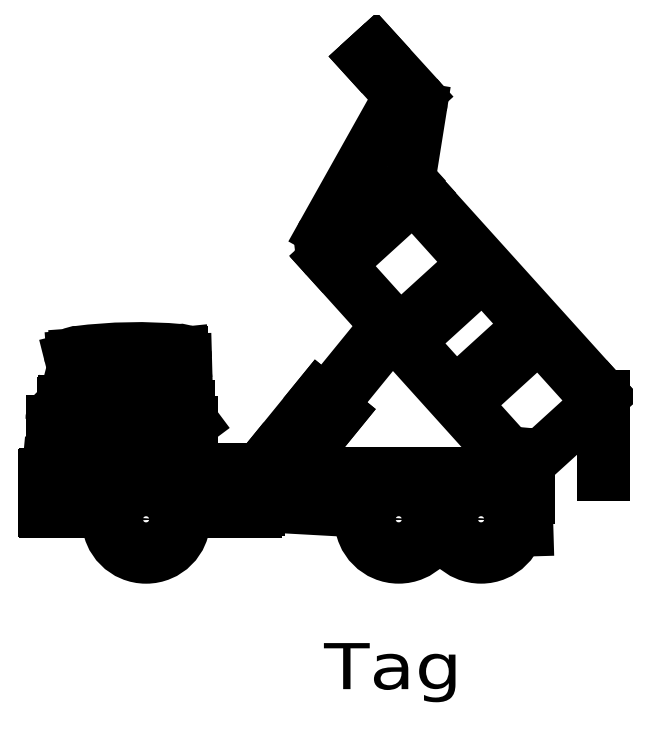
<metadata>
{"format":"dxf","ext":"dxf","renderer":"ezdxf+matplotlib","layout":"modelspace","background":"white","min_lineweight":24,"dpi":150}
</metadata>
<code>
0
SECTION
2
ENTITIES
0
LINE
360
4D
8
0
10
2.12
20
10.64
30
0
11
3.9
21
8.684
31
0
0
LINE
360
50
8
0
10
1.65
20
10.21
30
0
11
3.082
21
8.638
31
0
0
LINE
360
53
8
0
10
0.06275
20
1.907
30
0
11
7.311
21
-6.132
31
0
0
LINE
360
56
8
0
10
3.082
20
8.638
30
0
11
-0.06461
21
3.023
31
0
0
LINE
360
59
8
0
10
4.011
20
4.699
30
0
11
0.6887
21
1.677
31
0
0
LINE
360
5C
8
0
10
0.2445
20
2.165
30
0
11
7.728
21
-6.132
31
0
0
LINE
360
5F
8
0
10
3.587
20
5.205
30
0
11
0.01859
21
1.959
31
0
0
LINE
360
62
8
0
10
2.525
20
-0.8712
30
0
11
0.03587
21
-3.927
31
0
0
LINE
360
65
8
0
10
2.801
20
-1.166
30
0
11
0.3463
21
-4.18
31
0
0
LINE
360
68
8
0
10
-2.501
20
-6.901
30
0
11
8.517
21
-6.901
31
0
0
ARC
360
6B
8
0
10
3.094
20
-8.869
30
0
40
1.532
50
-124.2
51
17.42
0
CIRCLE
360
6E
8
0
10
3.094
20
-8.869
30
0
40
0.8084
0
CIRCLE
360
71
8
0
10
3.094
20
-8.869
30
0
40
0.9096
0
CIRCLE
360
74
8
0
10
3.094
20
-8.869
30
0
40
1.629
0
ARC
360
77
8
0
10
3.094
20
-8.869
30
0
40
1.532
50
80.69
51
134.1
0
LINE
360
7A
8
0
10
-9.494
20
-2.208
30
0
11
-7.896
21
-2.208
31
0
0
LINE
360
7D
8
0
10
-9.362
20
-4.018
30
0
11
-7.55
21
-4.018
31
0
0
LINE
360
80
8
0
10
-5.867
20
-2.018
30
0
11
-9.496
21
-2.018
31
0
0
LINE
360
83
8
0
10
-11.31
20
-6.145
30
0
11
-5.583
21
-6.145
31
0
0
LINE
360
86
8
0
10
-9.065
20
-1.913
30
0
11
-5.849
21
-1.913
31
0
0
ARC
360
89
8
0
10
-7.705
20
-21.33
30
0
40
19.58
50
84.81
51
97.31
0
LINE
360
8C
8
0
10
-9.231
20
-4.171
30
0
11
-5.546
21
-4.171
31
0
0
CIRCLE
360
8F
8
0
10
-7.358
20
-8.871
30
0
40
0.9096
0
ARC
360
92
8
0
10
-7.358
20
-8.871
30
0
40
1.532
50
-124.2
51
17.42
0
ARC
360
95
8
0
10
-7.387
20
-8.335
30
0
40
2.161
50
2.238
51
176.9
0
ARC
360
98
8
0
10
-7.376
20
-8.714
30
0
40
1.939
50
12.79
51
166.5
0
CIRCLE
360
9B
8
0
10
-7.358
20
-8.871
30
0
40
1.629
0
ARC
360
9E
8
0
10
-7.358
20
-8.871
30
0
40
1.532
50
80.69
51
134.1
0
LINE
360
A1
8
0
10
-9.951
20
-4.171
30
0
11
-9.787
21
-6.937
31
0
0
ARC
360
A4
8
0
10
-11.28
20
-6.541
30
0
40
0.1515
50
100.6
51
190.9
0
LINE
360
A7
8
0
10
-11.56
20
-6.954
30
0
11
-9.049
21
-6.954
31
0
0
LINE
360
AA
8
0
10
-11.08
20
-7.155
30
0
11
-9.197
21
-7.155
31
0
0
LINE
360
AD
8
0
10
-11.56
20
-8.62
30
0
11
-9.87
21
-8.62
31
0
0
LINE
360
B0
8
0
10
-11.43
20
-6.57
30
0
11
-11.47
21
-6.954
31
0
0
ARC
360
B3
8
0
10
-11.56
20
-7.012
30
0
40
0.0576
50
90
51
180
0
ARC
360
B6
8
0
10
-11.56
20
-8.562
30
0
40
0.0576
50
180
51
270
0
LINE
360
B9
8
0
10
-11.62
20
-7.011
30
0
11
-11.62
21
-8.562
31
0
0
ARC
360
BC
8
0
10
-9.401
20
-8.228
30
0
40
0.144
50
176.9
51
346.5
0
ARC
360
BF
8
0
10
-9.87
20
-8.562
30
0
40
0.0576
50
-90
51
0
0
LINE
360
C2
8
0
10
-9.812
20
-8.429
30
0
11
-8.796
21
-8.325
31
0
0
LINE
360
C5
8
0
10
-9.812
20
-8.562
30
0
11
-9.812
21
-7.153
31
0
0
LINE
360
C8
8
0
10
-9.416
20
-2.224
30
0
11
-9.389
21
-2.452
31
0
0
LINE
360
CB
8
0
10
-9.543
20
-2.267
30
0
11
-9.543
21
-2.354
31
0
0
LINE
360
CE
8
0
10
-10.52
20
-2.196
30
0
11
-10.1
21
-3.874
31
0
0
ARC
360
D1
8
0
10
-10.05
20
-2.306
30
0
40
0.0576
50
94.19
51
194.2
0
LINE
360
D4
8
0
10
-11.31
20
-6.393
30
0
11
-9.909
21
-6.393
31
0
0
LINE
360
D7
8
0
10
-10.85
20
-4.018
30
0
11
-10.06
21
-4.018
31
0
0
ARC
360
DA
8
0
10
-10.74
20
-4.747
30
0
40
0.576
50
90
51
180
0
ARC
360
DD
8
0
10
-10.71
20
-4.737
30
0
40
0.1282
50
127.6
51
239.3
0
LINE
360
E0
8
0
10
-11.31
20
-4.747
30
0
11
-11.31
21
-6.393
31
0
0
LINE
360
E3
8
0
10
-10.87
20
-4.186
30
0
11
-10.85
21
-4.018
31
0
0
LINE
360
E6
8
0
10
-9.553
20
-2.333
30
0
11
-9.652
21
-2.333
31
0
0
LINE
360
E9
8
0
10
-9.652
20
-2.333
30
0
11
-9.652
21
-3.968
31
0
0
LINE
360
EC
8
0
10
-9.652
20
-3.968
30
0
11
-9.507
21
-3.968
31
0
0
LINE
360
EF
8
0
10
-9.471
20
-3.891
30
0
11
-9.553
21
-3.891
31
0
0
LINE
360
F2
8
0
10
-9.553
20
-3.891
30
0
11
-9.553
21
-2.333
31
0
0
LINE
360
F5
8
0
10
-9.389
20
-2.452
30
0
11
-9.389
21
-3.968
31
0
0
LINE
360
F8
8
0
10
-9.389
20
-2.442
30
0
11
-9.253
21
-2.442
31
0
0
LINE
360
FB
8
0
10
-9.253
20
-2.442
30
0
11
-9.253
21
-2.518
31
0
0
LINE
360
FE
8
0
10
-9.253
20
-2.518
30
0
11
-9.38
21
-2.518
31
0
0
LINE
360
101
8
0
10
-9.543
20
-2.354
30
0
11
-9.353
21
-2.354
31
0
0
LINE
360
104
8
0
10
-10.39
20
-2.449
30
0
11
-10.01
21
-3.946
31
0
0
ARC
360
107
8
0
10
-10.15
20
-3.888
30
0
40
0.0576
50
-90
51
14.22
0
LINE
360
10A
8
0
10
-10.8
20
-3.946
30
0
11
-10.15
21
-3.946
31
0
0
LINE
360
10D
8
0
10
-9.674
20
-4.018
30
0
11
-9.467
21
-4.018
31
0
0
ARC
360
110
8
0
10
-9.135
20
-4.358
30
0
40
0.04998
50
-136.4
51
56.84
0
LINE
360
113
8
0
10
-10.79
20
-4.636
30
0
11
-10.78
21
-4.847
31
0
0
LINE
360
116
8
0
10
-10.78
20
-4.847
30
0
11
-10.59
21
-4.771
31
0
0
LINE
360
119
8
0
10
-10.59
20
-4.771
30
0
11
-10.6
21
-4.697
31
0
0
LINE
360
11C
8
0
10
-10.6
20
-4.697
30
0
11
-10.79
21
-4.636
31
0
0
LINE
360
11F
8
0
10
-10.74
20
-4.171
30
0
11
-9.346
21
-4.171
31
0
0
LINE
360
122
8
0
10
-10.79
20
-4.018
30
0
11
-10.42
21
-2.594
31
0
0
LINE
360
125
8
0
10
-10.1
20
-2.32
30
0
11
-9.674
21
-4.018
31
0
0
ARC
360
128
8
0
10
-10.06
20
-3.96
30
0
40
0.0576
50
-90
51
14.22
0
LINE
360
12B
8
0
10
-9.507
20
-3.968
30
0
11
-9.171
21
-4.393
31
0
0
LINE
360
12E
8
0
10
-9.108
20
-4.316
30
0
11
-9.471
21
-3.891
31
0
0
LINE
360
131
8
0
10
-9.416
20
-2.267
30
0
11
-9.543
21
-2.267
31
0
0
ARC
360
134
8
0
10
-10.44
20
-2.174
30
0
40
0.0864
50
94.19
51
194.2
0
ARC
360
137
8
0
10
-10.21
20
-2.2
30
0
40
0.292
50
86.82
51
160.5
0
LINE
360
13A
8
0
10
-9.496
20
-2.018
30
0
11
-10.45
21
-2.089
31
0
0
LINE
360
13D
8
0
10
-9.065
20
-1.913
30
0
11
-10.3
21
-2.003
31
0
0
LINE
360
140
8
0
10
-9.494
20
-2.208
30
0
11
-10.05
21
-2.249
31
0
0
LINE
360
143
8
0
10
-2.349
20
-6.32
30
0
11
-1.635
21
-6.901
31
0
0
LINE
360
146
8
0
10
0.6912
20
-4.46
30
0
11
-1.297
21
-6.901
31
0
0
LINE
360
149
8
0
10
-5.496
20
-6.947
30
0
11
-5.496
21
-6.232
31
0
0
LINE
360
14C
8
0
10
-2.761
20
-6.752
30
0
11
-2.994
21
-6.752
31
0
0
LINE
360
14F
8
0
10
-2.994
20
-8.62
30
0
11
-2.761
21
-8.62
31
0
0
LINE
360
152
8
0
10
-5.771
20
-6.901
30
0
11
-4.967
21
-6.901
31
0
0
LINE
360
155
8
0
10
-5.496
20
-8.238
30
0
11
-5.883
21
-8.182
31
0
0
CIRCLE
360
158
8
0
10
-7.358
20
-8.871
30
0
40
0.2235
0
CIRCLE
360
15B
8
0
10
-7.358
20
-8.871
30
0
40
0.8084
0
CIRCLE
360
15E
8
0
10
-7.358
20
-8.871
30
0
40
0.2855
0
LINE
360
161
8
0
10
-4.27
20
-6.752
30
0
11
-4.006
21
-6.752
31
0
0
LINE
360
164
8
0
10
-4.813
20
-6.808
30
0
11
-4.69
21
-6.808
31
0
0
ARC
360
167
8
0
10
-4.814
20
-6.981
30
0
40
0.1728
50
90
51
180
0
LINE
360
16A
8
0
10
-4.458
20
-6.752
30
0
11
-4.69
21
-6.752
31
0
0
LINE
360
16D
8
0
10
-4.458
20
-6.808
30
0
11
-2.994
21
-6.808
31
0
0
LINE
360
170
8
0
10
-4.813
20
-8.545
30
0
11
-4.69
21
-8.545
31
0
0
ARC
360
173
8
0
10
-4.814
20
-8.373
30
0
40
0.1728
50
180
51
270
0
LINE
360
176
8
0
10
-4.69
20
-8.62
30
0
11
-4.458
21
-8.62
31
0
0
LINE
360
179
8
0
10
-4.986
20
-8.311
30
0
11
-5.23
21
-8.276
31
0
0
ARC
360
17C
8
0
10
-5.358
20
-8.256
30
0
40
0.1296
50
-167.2
51
2.238
0
LINE
360
17F
8
0
10
-4.458
20
-8.545
30
0
11
-2.994
21
-8.545
31
0
0
LINE
360
182
8
0
10
-4.986
20
-6.981
30
0
11
-4.986
21
-8.373
31
0
0
LINE
360
185
8
0
10
-4.69
20
-6.752
30
0
11
-4.69
21
-8.62
31
0
0
LINE
360
188
8
0
10
-4.458
20
-8.62
30
0
11
-4.458
21
-6.752
31
0
0
LINE
360
18B
8
0
10
-2.994
20
-6.752
30
0
11
-2.994
21
-8.62
31
0
0
LINE
360
18E
8
0
10
1.636
20
-8.144
30
0
11
-2.372
21
-8.023
31
0
0
LINE
360
191
8
0
10
-2.372
20
-8.023
30
0
11
1.703
21
-8.023
31
0
0
LINE
360
194
8
0
10
1.49
20
-8.59
30
0
11
-2.482
21
-8.371
31
0
0
LINE
360
197
8
0
10
-2.086
20
-6.533
30
0
11
-2.386
21
-6.901
31
0
0
LINE
360
19A
8
0
10
-1.777
20
-6.786
30
0
11
-1.87
21
-6.901
31
0
0
ARC
360
19D
8
0
10
-2.654
20
-6.981
30
0
40
0.1728
50
0
51
90
0
LINE
360
1A0
8
0
10
-2.761
20
-6.808
30
0
11
-2.655
21
-6.808
31
0
0
ARC
360
1A3
8
0
10
-2.654
20
-8.373
30
0
40
0.1728
50
-90
51
0
0
LINE
360
1A6
8
0
10
-2.761
20
-8.545
30
0
11
-2.655
21
-8.545
31
0
0
LINE
360
1A9
8
0
10
-2.482
20
-6.981
30
0
11
-2.482
21
-8.373
31
0
0
LINE
360
1AC
8
0
10
-2.761
20
-8.62
30
0
11
-2.761
21
-6.752
31
0
0
LINE
360
1AF
8
0
10
-6.176
20
-2.254
30
0
11
-5.83
21
-3.949
31
0
0
LINE
360
1B2
8
0
10
-7.596
20
-2.277
30
0
11
-7.25
21
-3.972
31
0
0
LINE
360
1B5
8
0
10
-7.84
20
-2.254
30
0
11
-7.494
21
-3.949
31
0
0
LINE
360
1B8
8
0
10
-5.616
20
-4.034
30
0
11
-5.665
21
-2.22
31
0
0
LINE
360
1BB
8
0
10
-7.752
20
-2.018
30
0
11
-7.334
21
-4.067
31
0
0
ARC
360
1BE
8
0
10
-5.583
20
-6.231
30
0
40
0.0864
50
0
51
90
0
ARC
360
1C1
8
0
10
-5.683
20
-4.155
30
0
40
0.1386
50
-6.525
51
82.55
0
LINE
360
1C4
8
0
10
-7.334
20
-4.067
30
0
11
-7.334
21
-6.127
31
0
0
LINE
360
1C7
8
0
10
-7.803
20
-4.409
30
0
11
-7.777
21
-4.364
31
0
0
LINE
360
1CA
8
0
10
-7.777
20
-4.364
30
0
11
-7.489
21
-4.364
31
0
0
LINE
360
1CD
8
0
10
-7.489
20
-4.364
30
0
11
-7.489
21
-4.425
31
0
0
LINE
360
1D0
8
0
10
-7.194
20
-4.018
30
0
11
-5.887
21
-4.018
31
0
0
ARC
360
1D3
8
0
10
-5.886
20
-3.96
30
0
40
0.0576
50
-90
51
11.54
0
ARC
360
1D6
8
0
10
-7.55
20
-3.96
30
0
40
0.0576
50
-90
51
11.54
0
ARC
360
1D9
8
0
10
-7.193
20
-3.96
30
0
40
0.0576
50
-168.5
51
-90
0
LINE
360
1DC
8
0
10
-5.546
20
-6.145
30
0
11
-5.546
21
-4.14
31
0
0
LINE
360
1DF
8
0
10
-5.546
20
-4.8
30
0
11
-5.403
21
-4.8
31
0
0
LINE
360
100
8
0
10
-5.403
20
-4.8
30
0
11
-5.403
21
-5.151
31
0
0
LINE
360
1e+05
8
0
10
-5.403
20
-5.151
30
0
11
-5.546
21
-5.151
31
0
0
LINE
360
1e+08
8
0
10
-5.345
20
-4.882
30
0
11
-5.393
21
-4.819
31
0
0
ARC
360
1EB
8
0
10
-5.867
20
-2.22
30
0
40
0.2016
50
0
51
90
0
ARC
360
1EE
8
0
10
-6.233
20
-2.265
30
0
40
0.0576
50
11.54
51
90
0
LINE
360
1F1
8
0
10
-5.764
20
-1.936
30
0
11
-5.752
21
-2.054
31
0
0
ARC
360
1F4
8
0
10
-5.908
20
-1.972
30
0
40
0.148
50
14.08
51
99.84
0
ARC
360
1F7
8
0
10
-7.896
20
-2.265
30
0
40
0.0576
50
11.54
51
90
0
ARC
360
1FA
8
0
10
-7.54
20
-2.265
30
0
40
0.0576
50
90
51
191.5
0
LINE
360
1FD
8
0
10
-7.539
20
-2.208
30
0
11
-6.232
21
-2.208
31
0
0
LINE
360
200
8
0
10
-0.2265
20
-3.713
30
0
11
-2.349
21
-6.32
31
0
0
LINE
360
203
8
0
10
-0.2265
20
-3.713
30
0
11
0.6912
21
-4.46
31
0
0
ARC
360
206
8
0
10
0.7727
20
2.553
30
0
40
0.96
50
150.7
51
222.3
0
LINE
360
209
8
0
10
2.12
20
10.64
30
0
11
1.65
21
10.21
31
0
0
LINE
360
20C
8
0
10
3.581
20
5.172
30
0
11
11.63
21
-3.747
31
0
0
LINE
360
20F
8
0
10
3.261
20
4.909
30
0
11
11.32
21
-4.026
31
0
0
LINE
360
212
8
0
10
8.458
20
-6.919
30
0
11
8.529
21
-6.132
31
0
0
LINE
360
215
8
0
10
11.49
20
-3.878
30
0
11
11.49
21
-7.063
31
0
0
LINE
360
218
8
0
10
11.63
20
-3.747
30
0
11
11.63
21
-7.063
31
0
0
LINE
360
21B
8
0
10
11.63
20
-3.747
30
0
11
8.486
21
-6.608
31
0
0
LINE
360
21E
8
0
10
7.241
20
-6.132
30
0
11
6.168
21
-6.919
31
0
0
ARC
360
221
8
0
10
6.502
20
-8.869
30
0
40
1.532
50
-124.2
51
17.42
0
CIRCLE
360
224
8
0
10
6.502
20
-8.869
30
0
40
1.629
0
LINE
360
227
8
0
10
5.043
20
-8.144
30
0
11
4.452
21
-8.023
31
0
0
LINE
360
22A
8
0
10
4.452
20
-8.023
30
0
11
5.11
21
-8.023
31
0
0
LINE
360
22D
8
0
10
4.485
20
-8.023
30
0
11
5.11
21
-8.023
31
0
0
CIRCLE
360
230
8
0
10
3.094
20
-8.869
30
0
40
0.2235
0
CIRCLE
360
233
8
0
10
3.094
20
-8.869
30
0
40
0.2855
0
CIRCLE
360
236
8
0
10
6.502
20
-8.869
30
0
40
0.2235
0
CIRCLE
360
239
8
0
10
6.502
20
-8.869
30
0
40
0.2855
0
CIRCLE
360
23C
8
0
10
6.502
20
-8.869
30
0
40
0.8084
0
CIRCLE
360
23F
8
0
10
6.502
20
-8.869
30
0
40
0.9096
0
ARC
360
242
8
0
10
6.502
20
-8.869
30
0
40
1.532
50
80.69
51
134.1
0
LINE
360
245
8
0
10
8.462
20
-9.374
30
0
11
8.422
21
-8.023
31
0
0
LINE
360
248
8
0
10
7.893
20
-8.023
30
0
11
8.517
21
-8.023
31
0
0
LINE
360
24B
8
0
10
8.517
20
-8.023
30
0
11
8.517
21
-6.901
31
0
0
LINE
360
24E
8
0
10
11.49
20
-7.063
30
0
11
11.63
21
-7.063
31
0
0
LINE
360
251
8
0
10
8.84
20
-1.387
30
0
11
5.869
21
-4.09
31
0
0
LINE
360
254
8
0
10
8.411
20
-0.8866
30
0
11
5.426
21
-3.602
31
0
0
LINE
360
257
8
0
10
8.529
20
-6.132
30
0
11
7.241
21
-6.132
31
0
0
LINE
360
25A
8
0
10
6.12
20
1.687
30
0
11
3.107
21
-1.054
31
0
0
LINE
360
25D
8
0
10
6.55
20
1.187
30
0
11
3.551
21
-1.541
31
0
0
LINE
360
260
8
0
10
4.058
20
8.152
30
0
11
3.581
21
5.172
31
0
0
ARC
360
263
8
0
10
3.426
20
8.253
30
0
40
0.64
50
-9.088
51
42.3
0
TEXT
360
266
8
0
10
0.006111
20
-15.9
30
0
40
1.905
1
Tag
41
1.167
7
_TCW_TXTSTY_1
72
     5
11
5.721
21
-15.9
31
0
0
VIEWPORT
8
0
10
210
20
148.5
30
0
40
420
41
297
68
     1
69
     1
12
210
22
148.5
13
0
23
0
14
5
24
5
15
5
25
5
16
0
26
0
36
1
17
0
27
0
37
0
42
50
43
0
44
0
45
297
50
0
51
0
72
  1000
90
    33312
1

281
     0
71
     1
74
     0
110
0
120
0
130
0
111
1
121
0
131
0
112
0
122
1
132
0
79
     0
146
0
170
     0
61
     5
292
     1
282
     1
141
0
142
0
63
   256
0
ENDSEC
0
EOF

</code>
